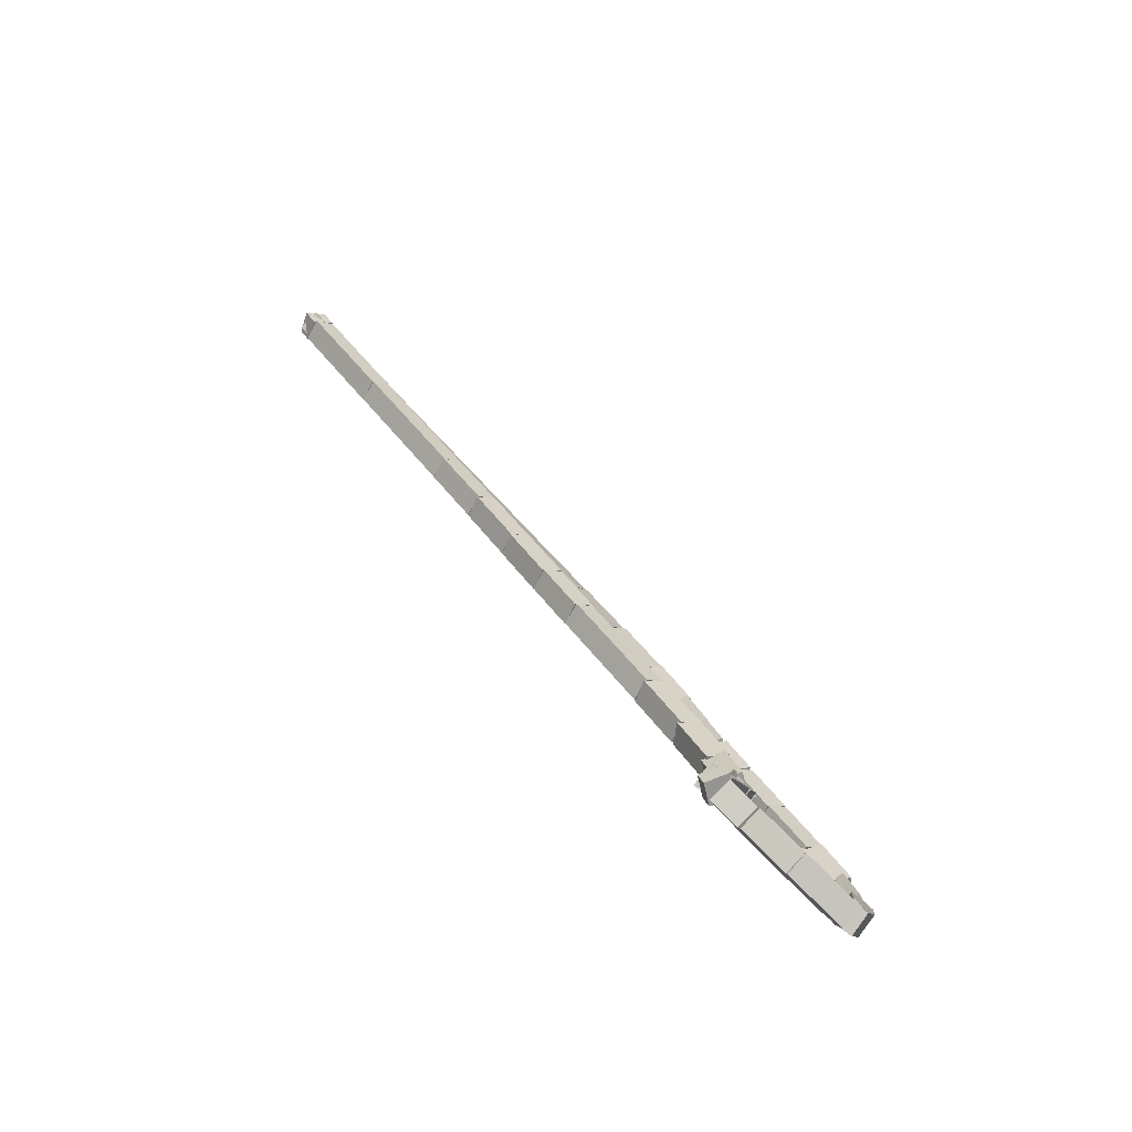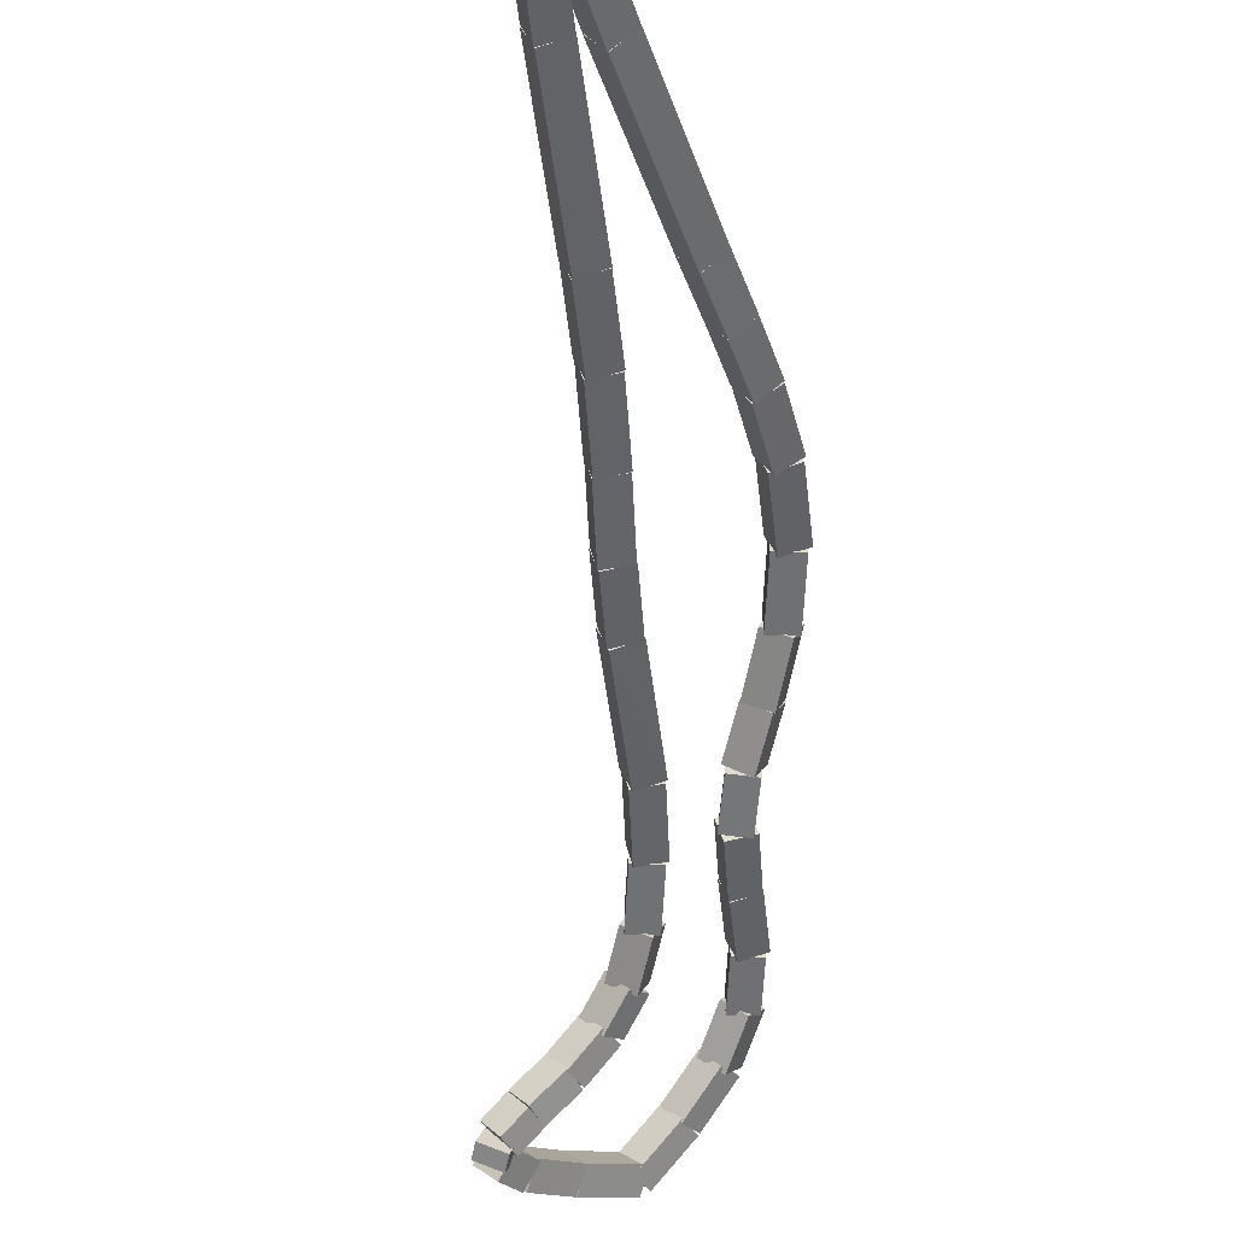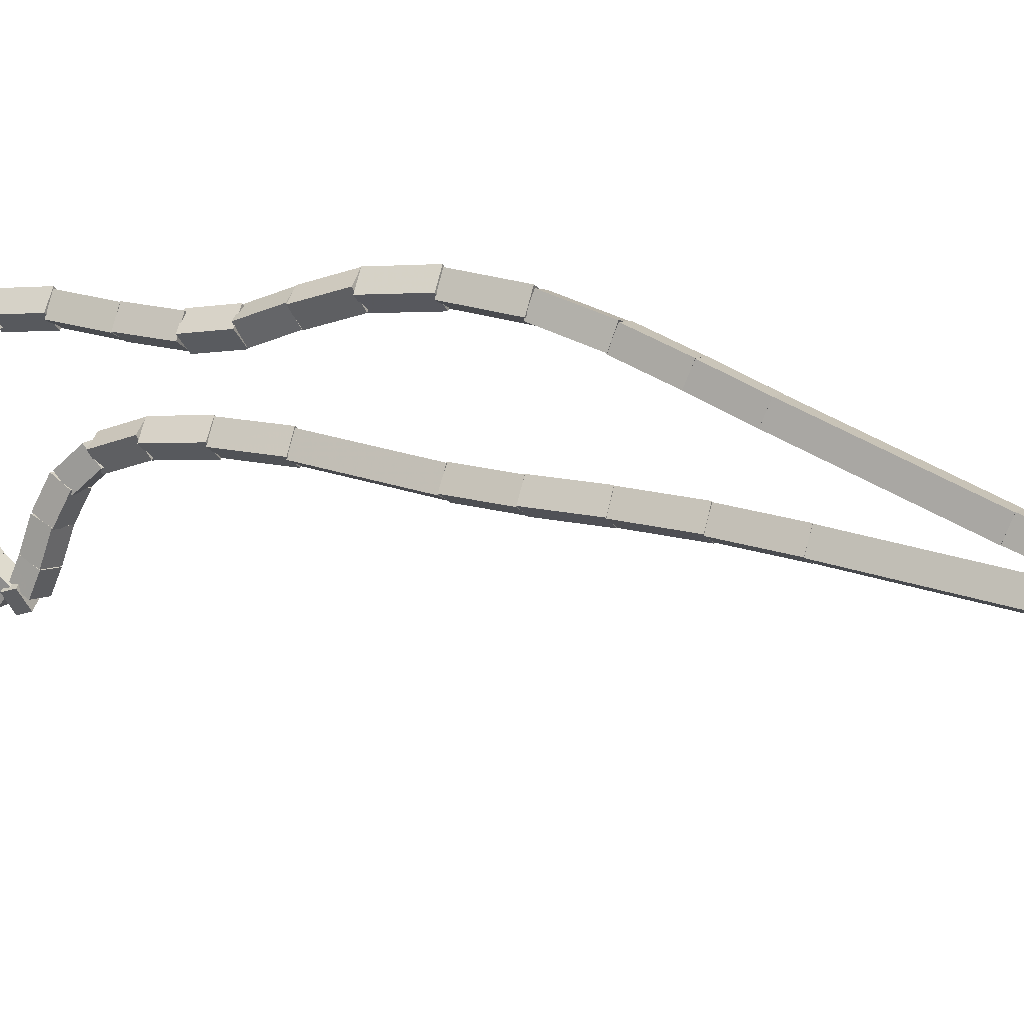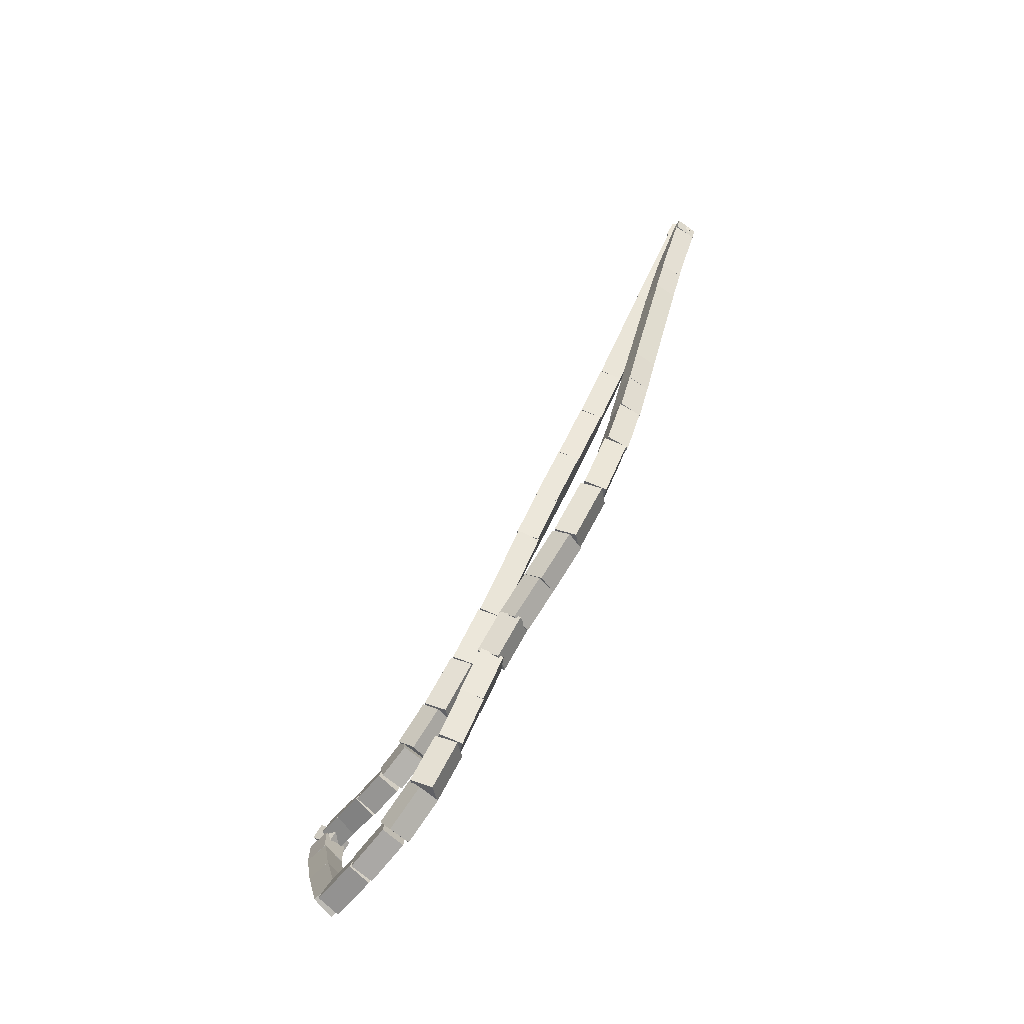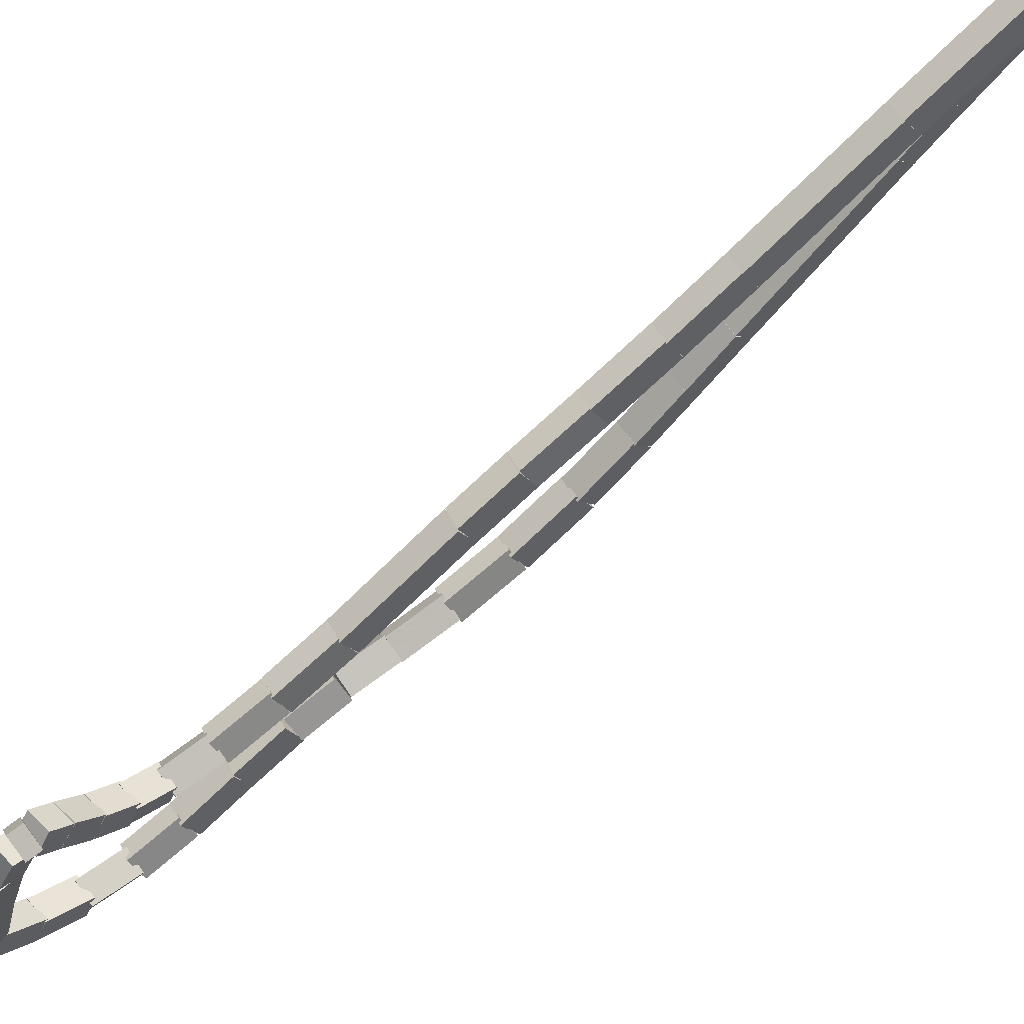
<metadata>
{"format":"obj","ext":"obj","renderer":"f3d","projection":"perspective","resolution":1024,"background":"white","views":[{"elev":-41.3,"azim":-19.1,"up":"+Z"},{"elev":-32.4,"azim":-23.2,"up":"+Y"},{"elev":63.3,"azim":-98.2,"up":"+Y"},{"elev":-19.0,"azim":99.3,"up":"+Z"},{"elev":-49.2,"azim":-77.1,"up":"+Y"}]}
</metadata>
<code>
g name
v 18.07 47.15 27.65
v 18.12 47.05 27.73
v 18.23 47.03 27.65
v 18.18 47.13 27.56
v 17.92 46.94 27.5
v 17.97 46.84 27.59
v 18.08 46.83 27.5
v 18.03 46.93 27.41
f 1 2 3 4
f 6 2 1 5
f 5 1 4 8
f 6 5 8 7
f 8 4 3 7
f 7 3 2 6
g name
v 18.16 47.33 27.82
v 18.22 47.23 27.9
v 18.33 47.24 27.82
v 18.27 47.34 27.75
v 18.06 47.14 27.65
v 18.12 47.04 27.72
v 18.24 47.05 27.65
v 18.18 47.15 27.57
f 9 10 11 12
f 14 10 9 13
f 13 9 12 16
f 14 13 16 15
f 16 12 11 15
f 15 11 10 14
g name
v 18.15 47.45 28.05
v 18.25 47.37 28.11
v 18.35 47.45 28.05
v 18.25 47.53 27.99
v 18.15 47.29 27.82
v 18.24 47.21 27.88
v 18.35 47.29 27.82
v 18.25 47.37 27.77
f 17 18 19 20
f 22 18 17 21
f 21 17 20 24
f 22 21 24 23
f 24 20 19 23
f 23 19 18 22
g name
v 18.07 47.5 28.32
v 18.2 47.5 28.37
v 18.23 47.63 28.32
v 18.09 47.63 28.27
v 18.17 47.38 28.05
v 18.3 47.38 28.1
v 18.33 47.51 28.05
v 18.19 47.52 28
f 25 26 27 28
f 30 26 25 29
f 29 25 28 32
f 30 29 32 31
f 32 28 27 31
f 31 27 26 30
g name
v 17.94 47.57 28.61
v 18.06 47.62 28.66
v 18.04 47.75 28.61
v 17.91 47.7 28.55
v 18.1 47.48 28.32
v 18.22 47.53 28.37
v 18.2 47.65 28.32
v 18.08 47.61 28.26
f 33 34 35 36
f 38 34 33 37
f 37 33 36 40
f 38 37 40 39
f 40 36 35 39
f 39 35 34 38
g name
v 17.79 47.67 28.88
v 17.91 47.71 28.94
v 17.9 47.84 28.88
v 17.77 47.8 28.83
v 17.93 47.57 28.61
v 18.06 47.61 28.66
v 18.04 47.74 28.61
v 17.92 47.7 28.55
f 41 42 43 44
f 46 42 41 45
f 45 41 44 48
f 46 45 48 47
f 48 44 43 47
f 47 43 42 46
g name
v 17.68 47.82 29.13
v 17.81 47.8 29.18
v 17.84 47.93 29.13
v 17.71 47.94 29.08
v 17.76 47.7 28.88
v 17.89 47.68 28.93
v 17.92 47.81 28.88
v 17.79 47.82 28.83
f 49 50 51 52
f 54 50 49 53
f 53 49 52 56
f 54 53 56 55
f 56 52 51 55
f 55 51 50 54
g name
v 17.63 48 29.37
v 17.75 47.94 29.43
v 17.83 48.04 29.37
v 17.71 48.1 29.32
v 17.66 47.85 29.13
v 17.78 47.79 29.19
v 17.86 47.89 29.13
v 17.74 47.95 29.08
f 57 58 59 60
f 62 58 57 61
f 61 57 60 64
f 62 61 64 63
f 64 60 59 63
f 63 59 58 62
g name
v 17.59 48.15 29.65
v 17.71 48.1 29.7
v 17.78 48.21 29.65
v 17.66 48.26 29.6
v 17.64 47.99 29.37
v 17.76 47.94 29.42
v 17.83 48.05 29.37
v 17.71 48.1 29.32
f 65 66 67 68
f 70 66 65 69
f 69 65 68 72
f 70 69 72 71
f 72 68 67 71
f 71 67 66 70
g name
v 17.48 48.26 29.98
v 17.61 48.26 30.03
v 17.63 48.39 29.98
v 17.5 48.39 29.93
v 17.61 48.12 29.65
v 17.74 48.12 29.7
v 17.76 48.25 29.65
v 17.63 48.25 29.6
f 73 74 75 76
f 78 74 73 77
f 77 73 76 80
f 78 77 80 79
f 80 76 75 79
f 79 75 74 78
g name
v 17.31 48.34 30.33
v 17.43 48.39 30.38
v 17.41 48.52 30.33
v 17.29 48.47 30.27
v 17.51 48.24 29.98
v 17.63 48.29 30.04
v 17.6 48.41 29.98
v 17.48 48.37 29.93
f 81 82 83 84
f 86 82 81 85
f 85 81 84 88
f 86 85 88 87
f 88 84 83 87
f 87 83 82 86
g name
v 17.11 48.39 30.64
v 17.21 48.47 30.7
v 17.15 48.58 30.64
v 17.05 48.51 30.57
v 17.34 48.34 30.33
v 17.44 48.41 30.39
v 17.38 48.53 30.33
v 17.28 48.45 30.27
f 89 90 91 92
f 94 90 89 93
f 93 89 92 96
f 94 93 96 95
f 96 92 91 95
f 95 91 90 94
g name
v 16.89 48.42 30.91
v 16.98 48.51 30.97
v 16.92 48.62 30.91
v 16.83 48.53 30.84
v 17.12 48.39 30.64
v 17.21 48.48 30.7
v 17.14 48.59 30.64
v 17.06 48.5 30.57
f 97 98 99 100
f 102 98 97 101
f 101 97 100 104
f 102 101 104 103
f 104 100 99 103
f 103 99 98 102
g name
v 16.66 48.45 31.17
v 16.75 48.54 31.24
v 16.69 48.65 31.17
v 16.6 48.56 31.11
v 16.89 48.42 30.91
v 16.98 48.51 30.97
v 16.92 48.62 30.91
v 16.83 48.53 30.84
f 105 106 107 108
f 110 106 105 109
f 109 105 108 112
f 110 109 112 111
f 112 108 107 111
f 111 107 106 110
g name
v 15.98 48.54 31.99
v 16.07 48.63 32.05
v 16.01 48.74 31.99
v 15.92 48.65 31.92
v 16.66 48.45 31.17
v 16.75 48.54 31.24
v 16.69 48.65 31.17
v 16.6 48.56 31.11
f 113 114 115 116
f 118 114 113 117
f 117 113 116 120
f 118 117 120 119
f 120 116 115 119
f 119 115 114 118
g name
v 15.77 48.58 32.24
v 15.86 48.66 32.31
v 15.8 48.77 32.24
v 15.71 48.69 32.18
v 15.98 48.54 31.99
v 16.07 48.63 32.05
v 16.01 48.74 31.99
v 15.92 48.65 31.93
f 121 122 123 124
f 126 122 121 125
f 125 121 124 128
f 126 125 128 127
f 128 124 123 127
f 127 123 122 126
g name
v 15.38 48.65 32.74
v 15.48 48.74 32.8
v 15.42 48.85 32.74
v 15.33 48.77 32.67
v 15.77 48.58 32.24
v 15.86 48.66 32.3
v 15.81 48.77 32.24
v 15.71 48.69 32.18
f 129 130 131 132
f 134 130 129 133
f 133 129 132 136
f 134 133 136 135
f 136 132 131 135
f 135 131 130 134
g name
v 15.31 48.66 32.83
v 15.4 48.75 32.89
v 15.33 48.86 32.83
v 15.25 48.77 32.76
v 15.4 48.65 32.74
v 15.48 48.75 32.8
v 15.41 48.85 32.74
v 15.33 48.76 32.67
f 137 138 139 140
f 142 138 137 141
f 141 137 140 144
f 142 141 144 143
f 144 140 139 143
f 143 139 138 142
g name
v 15.44 48.79 32.72
v 15.44 48.66 32.77
v 15.31 48.64 32.72
v 15.31 48.77 32.66
v 15.39 48.84 32.83
v 15.39 48.7 32.88
v 15.26 48.68 32.83
v 15.26 48.81 32.78
f 145 146 147 148
f 150 146 145 149
f 149 145 148 152
f 150 149 152 151
f 152 148 147 151
f 151 147 146 150
g name
v 15.8 48.6 32.05
v 15.82 48.47 32.1
v 15.7 48.42 32.05
v 15.68 48.55 31.99
v 15.42 48.8 32.72
v 15.45 48.68 32.77
v 15.33 48.63 32.72
v 15.3 48.76 32.66
f 153 154 155 156
f 158 154 153 157
f 157 153 156 160
f 158 157 160 159
f 160 156 155 159
f 159 155 154 158
g name
v 16.24 48.37 31.28
v 16.27 48.25 31.33
v 16.16 48.19 31.28
v 16.13 48.32 31.22
v 15.8 48.6 32.05
v 15.83 48.47 32.1
v 15.71 48.42 32.05
v 15.68 48.55 31.99
f 161 162 163 164
f 166 162 161 165
f 165 161 164 168
f 166 165 168 167
f 168 164 163 167
f 167 163 162 166
g name
v 16.45 48.26 30.91
v 16.48 48.13 30.97
v 16.36 48.08 30.91
v 16.33 48.21 30.86
v 16.25 48.37 31.28
v 16.27 48.24 31.33
v 16.15 48.2 31.28
v 16.13 48.32 31.22
f 169 170 171 172
f 174 170 169 173
f 173 169 172 176
f 174 173 176 175
f 176 172 171 175
f 175 171 170 174
g name
v 16.65 48.13 30.55
v 16.66 48 30.6
v 16.54 47.96 30.55
v 16.52 48.09 30.5
v 16.46 48.25 30.91
v 16.48 48.12 30.97
v 16.35 48.09 30.91
v 16.33 48.22 30.86
f 177 178 179 180
f 182 178 177 181
f 181 177 180 184
f 182 181 184 183
f 184 180 179 183
f 183 179 178 182
g name
v 16.82 48 30.21
v 16.83 47.87 30.26
v 16.7 47.84 30.21
v 16.69 47.97 30.15
v 16.65 48.13 30.55
v 16.66 47.99 30.6
v 16.53 47.97 30.55
v 16.52 48.1 30.5
f 185 186 187 188
f 190 186 185 189
f 189 185 188 192
f 190 189 192 191
f 192 188 187 191
f 191 187 186 190
g name
v 16.97 47.9 29.9
v 16.99 47.77 29.95
v 16.87 47.73 29.9
v 16.85 47.86 29.85
v 16.81 48 30.21
v 16.83 47.87 30.26
v 16.7 47.84 30.21
v 16.69 47.97 30.15
f 193 194 195 196
f 198 194 193 197
f 197 193 196 200
f 198 197 200 199
f 200 196 195 199
f 199 195 194 198
g name
v 17.32 47.73 29.29
v 17.35 47.6 29.35
v 17.23 47.55 29.29
v 17.2 47.67 29.24
v 16.97 47.91 29.9
v 16.99 47.78 29.95
v 16.87 47.73 29.9
v 16.84 47.86 29.84
f 201 202 203 204
f 206 202 201 205
f 205 201 204 208
f 206 205 208 207
f 208 204 203 207
f 207 203 202 206
g name
v 17.5 47.59 28.95
v 17.5 47.46 29
v 17.38 47.43 28.95
v 17.37 47.56 28.9
v 17.33 47.72 29.29
v 17.34 47.59 29.34
v 17.21 47.56 29.29
v 17.2 47.69 29.24
f 209 210 211 212
f 214 210 209 213
f 213 209 212 216
f 214 213 216 215
f 216 212 211 215
f 215 211 210 214
g name
v 17.62 47.44 28.65
v 17.6 47.31 28.7
v 17.47 47.31 28.65
v 17.49 47.44 28.6
v 17.51 47.58 28.95
v 17.49 47.45 29
v 17.36 47.45 28.95
v 17.38 47.58 28.9
f 217 218 219 220
f 222 218 217 221
f 221 217 220 224
f 222 221 224 223
f 224 220 219 223
f 223 219 218 222
g name
v 17.68 47.26 28.42
v 17.6 47.16 28.47
v 17.48 47.22 28.42
v 17.56 47.32 28.37
v 17.64 47.4 28.65
v 17.57 47.3 28.7
v 17.45 47.35 28.65
v 17.53 47.46 28.6
f 225 226 227 228
f 230 226 225 229
f 229 225 228 232
f 230 229 232 231
f 232 228 227 231
f 231 227 226 230
g name
v 17.63 47.07 28.27
v 17.52 47.03 28.34
v 17.44 47.13 28.27
v 17.56 47.17 28.2
v 17.68 47.21 28.42
v 17.56 47.17 28.49
v 17.48 47.27 28.42
v 17.6 47.31 28.35
f 233 234 235 236
f 238 234 233 237
f 237 233 236 240
f 238 237 240 239
f 240 236 235 239
f 239 235 234 238
g name
v 17.51 46.89 28.16
v 17.4 46.91 28.24
v 17.35 47.01 28.16
v 17.46 46.99 28.07
v 17.62 47.05 28.27
v 17.51 47.06 28.36
v 17.45 47.16 28.27
v 17.57 47.15 28.18
f 241 242 243 244
f 246 242 241 245
f 245 241 244 248
f 246 245 248 247
f 248 244 243 247
f 247 243 242 246
g name
v 17.38 46.74 28.08
v 17.28 46.77 28.17
v 17.23 46.87 28.08
v 17.33 46.83 27.98
v 17.51 46.88 28.16
v 17.41 46.92 28.25
v 17.36 47.01 28.16
v 17.46 46.98 28.07
f 249 250 251 252
f 254 250 249 253
f 253 249 252 256
f 254 253 256 255
f 256 252 251 255
f 255 251 250 254
g name
v 17.3 46.63 28.01
v 17.19 46.66 28.1
v 17.14 46.75 28.01
v 17.25 46.73 27.92
v 17.39 46.74 28.08
v 17.28 46.77 28.17
v 17.23 46.86 28.08
v 17.34 46.84 27.99
f 257 258 259 260
f 262 258 257 261
f 261 257 260 264
f 262 261 264 263
f 264 260 259 263
f 263 259 258 262
g name
v 17.33 46.68 27.93
v 17.26 46.57 27.98
v 17.14 46.62 27.93
v 17.21 46.73 27.88
v 17.32 46.72 28.01
v 17.25 46.61 28.06
v 17.13 46.66 28.01
v 17.2 46.77 27.95
f 265 266 267 268
f 270 266 265 269
f 269 265 268 272
f 270 269 272 271
f 272 268 267 271
f 271 267 266 270
g name
v 17.37 46.77 27.82
v 17.44 46.68 27.9
v 17.4 46.57 27.82
v 17.32 46.66 27.74
v 17.22 46.75 27.93
v 17.29 46.66 28.01
v 17.25 46.55 27.93
v 17.18 46.64 27.85
f 273 274 275 276
f 278 274 273 277
f 277 273 276 280
f 278 277 280 279
f 280 276 275 279
f 279 275 274 278
g name
v 17.62 46.85 27.67
v 17.7 46.77 27.76
v 17.68 46.66 27.67
v 17.61 46.75 27.58
v 17.35 46.77 27.82
v 17.43 46.69 27.91
v 17.41 46.58 27.82
v 17.34 46.66 27.73
f 281 282 283 284
f 286 282 281 285
f 285 281 284 288
f 286 285 288 287
f 288 284 283 287
f 287 283 282 286
g name
v 17.97 46.98 27.5
v 18.04 46.9 27.59
v 18.03 46.79 27.5
v 17.96 46.87 27.41
v 17.62 46.85 27.67
v 17.69 46.77 27.76
v 17.69 46.67 27.67
v 17.61 46.75 27.58
f 289 290 291 292
f 294 290 289 293
f 293 289 292 296
f 294 293 296 295
f 296 292 291 295
f 295 291 290 294

</code>
